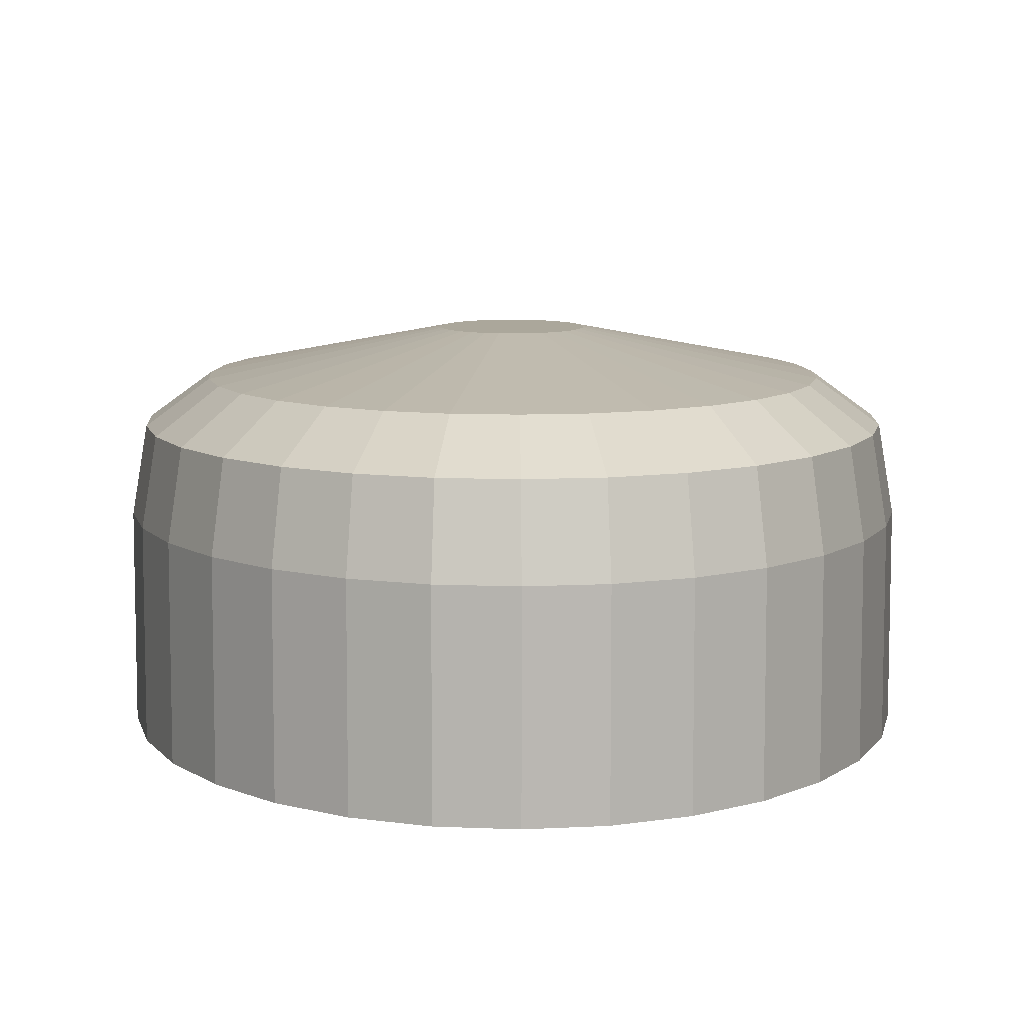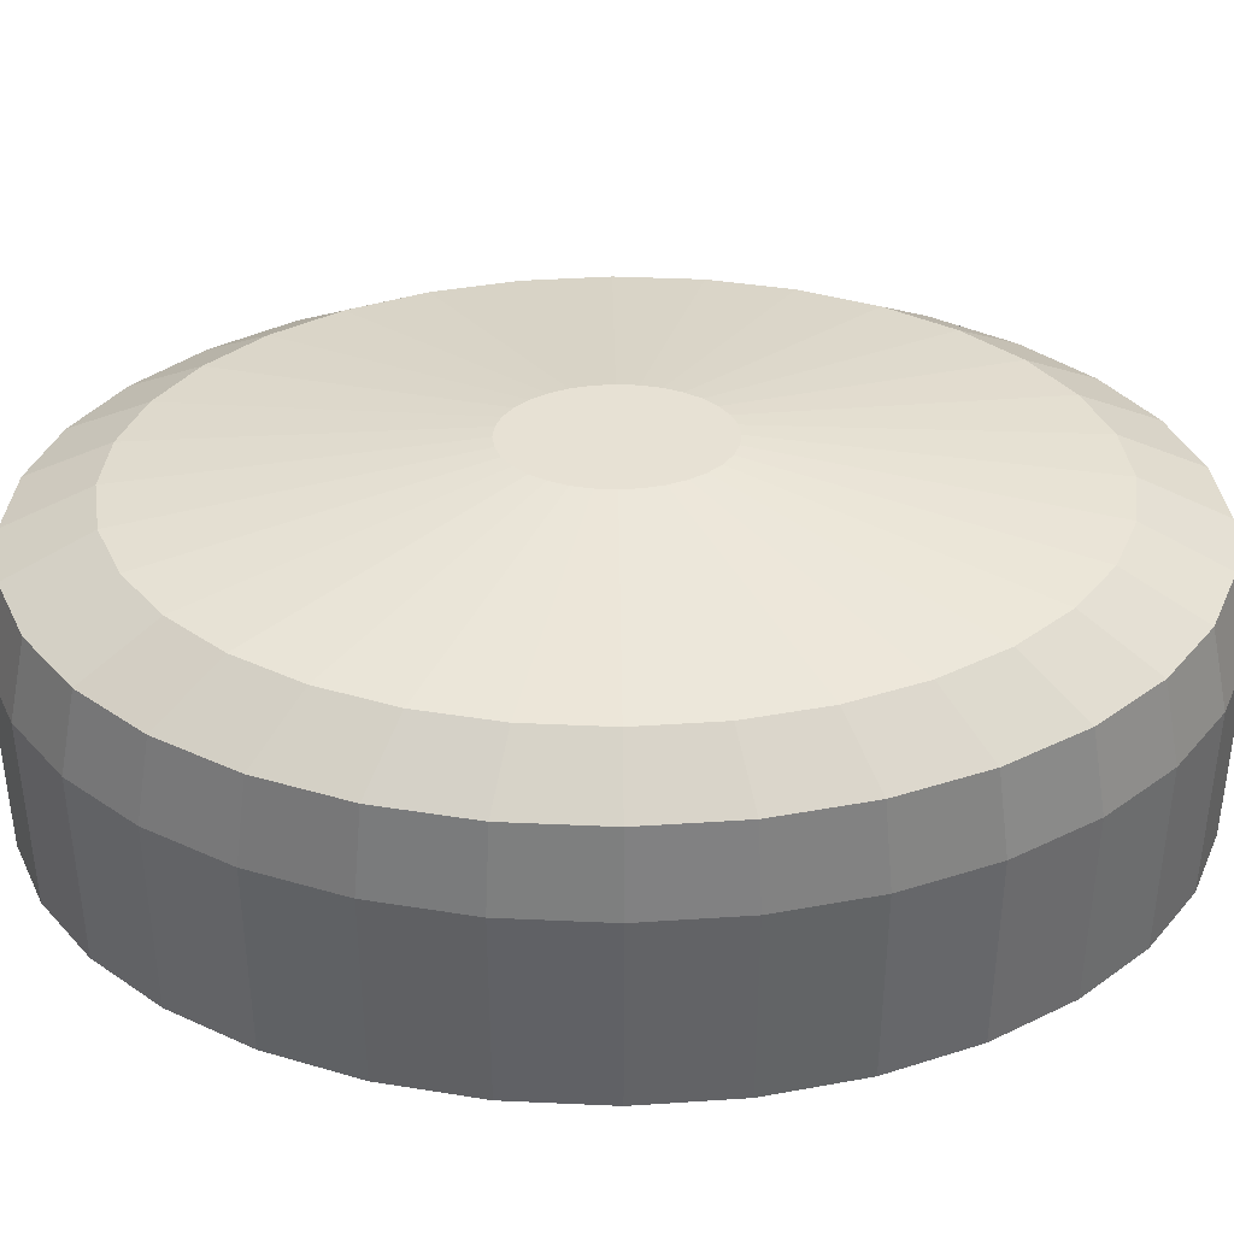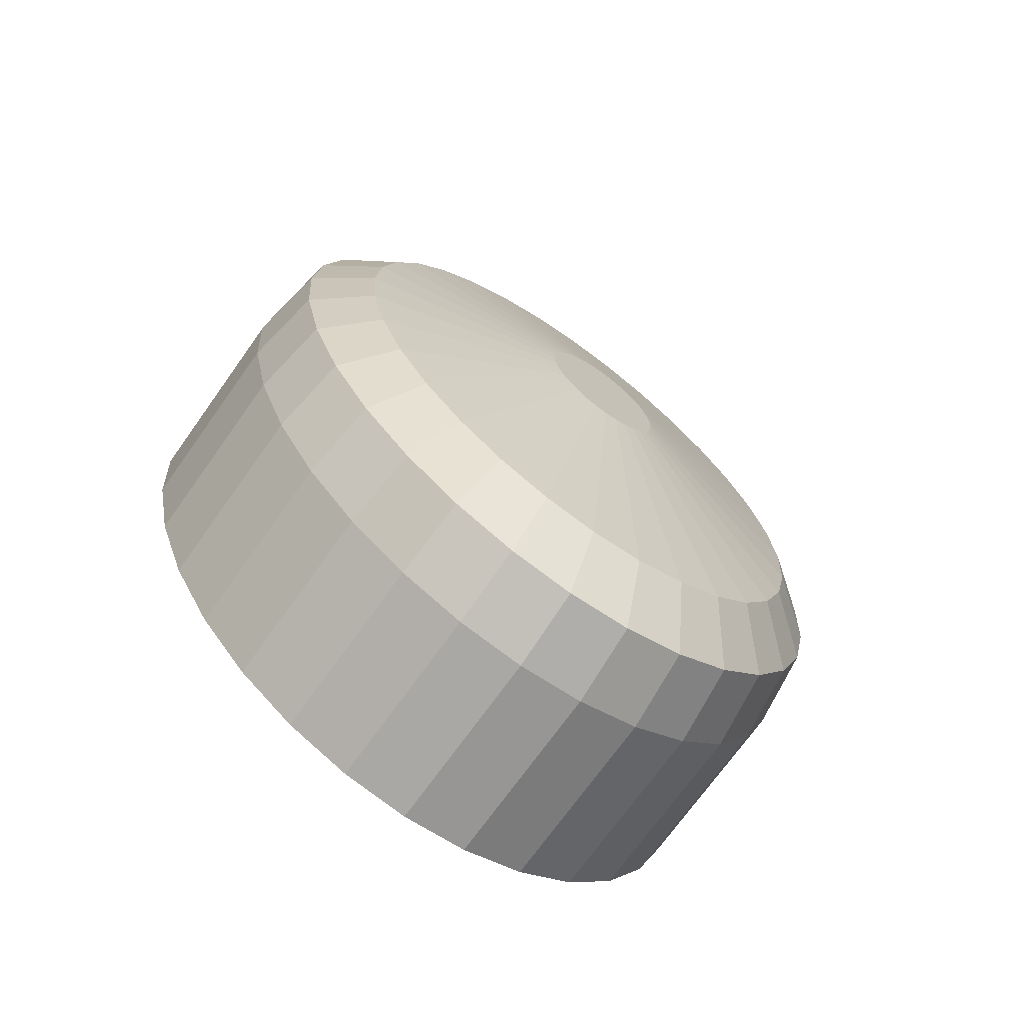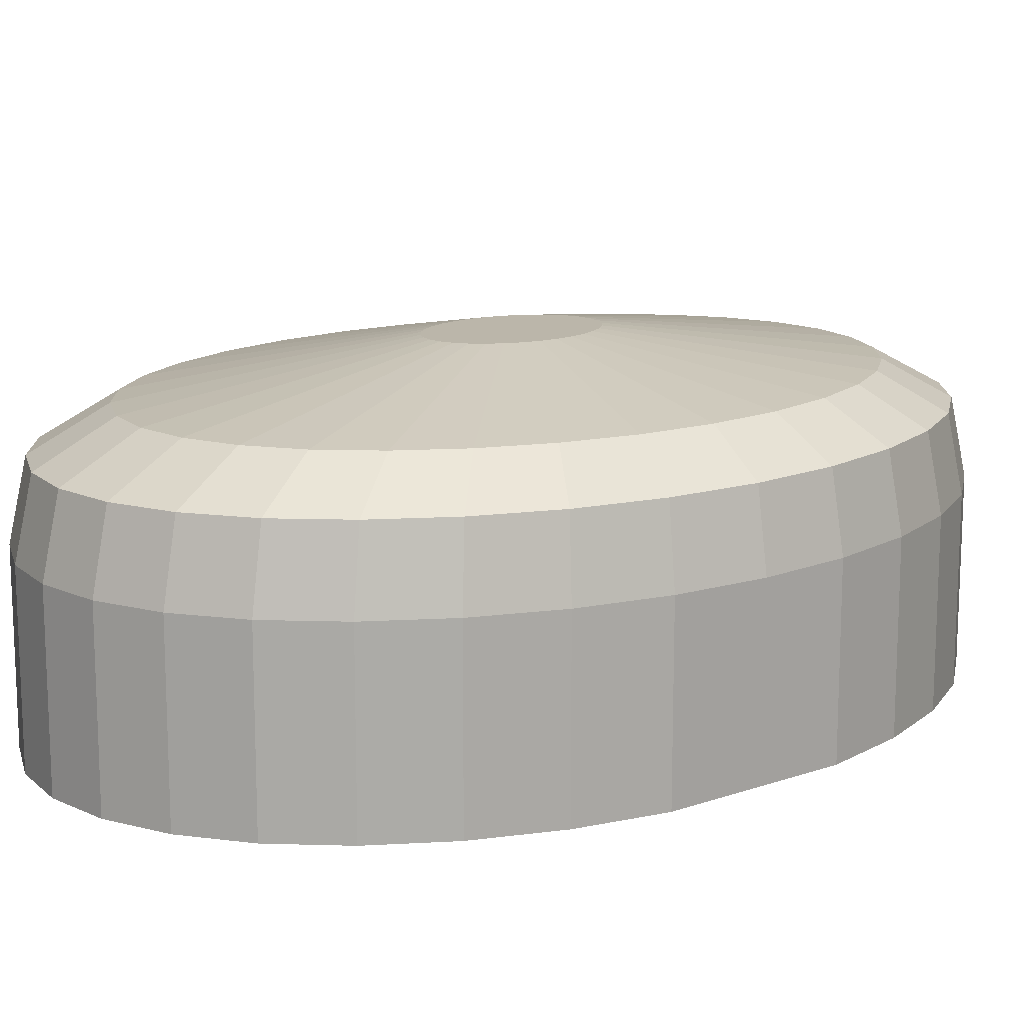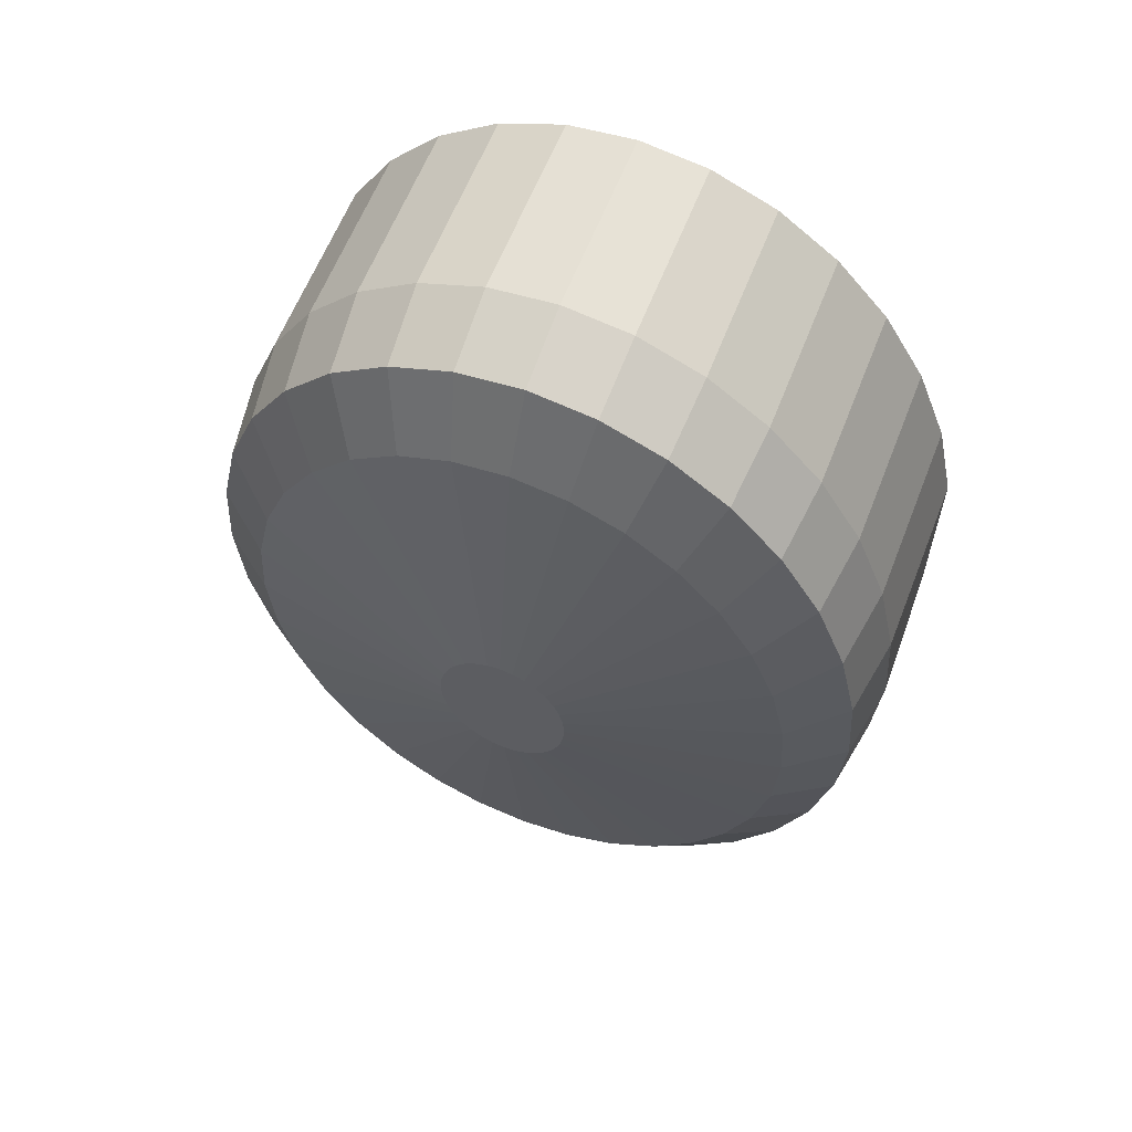
<metadata>
{"format":"obj","ext":"obj","renderer":"f3d","projection":"perspective","resolution":1024,"background":"white","views":[{"elev":8.1,"azim":179.2,"up":"+Y"},{"elev":39.4,"azim":89.3,"up":"+Y"},{"elev":-72.0,"azim":144.5,"up":"+Z"},{"elev":14.1,"azim":-127.4,"up":"+Y"},{"elev":61.8,"azim":-158.6,"up":"+Z"}]}
</metadata>
<code>
o Tent_Circle.001
v 0.9529 0 4.467
v 0.4838 0 4.269
v -0.004011 0 4.202
v -0.4917 0 4.27
v -0.9605 0 4.47
v -1.392 0 4.794
v -1.771 0 5.23
v -2.081 0 5.761
v -2.312 0 6.366
v -2.454 0 7.023
v 0.9393 0.0234 4.514
v -2.453 0 8.389
v -2.31 0 9.045
v -2.078 0 9.65
v -1.767 0 10.18
v -1.388 0 10.61
v -0.9553 0 10.94
v -0.4862 0 11.14
v 0.001618 0 11.2
v 0.4893 0 11.13
v 0.9581 0 10.93
v 1.39 0 10.61
v 1.769 0 10.17
v 2.079 0 9.643
v 2.31 0 9.038
v 2.451 0 8.381
v 2.499 0 7.698
v 2.45 0 7.015
v 2.307 0 6.359
v 2.076 0 5.754
v 1.765 0 5.225
v 1.385 0 4.79
v 0.9172 1.908 4.588
v 0.4656 1.908 4.397
v -0.003902 1.908 4.333
v -0.4733 1.908 4.399
v -0.9246 1.908 4.591
v -1.34 1.908 4.903
v -1.705 1.908 5.323
v -2.003 1.908 5.834
v -2.225 1.908 6.416
v -2.362 1.908 7.049
v -2.408 1.908 7.706
v -2.361 1.908 8.363
v -2.223 1.908 8.995
v -2 1.908 9.577
v -1.701 1.908 10.09
v -1.336 1.908 10.51
v -0.9196 1.908 10.82
v -0.468 1.908 11.01
v 0.001517 1.908 11.07
v 0.4709 1.908 11.01
v 0.9222 1.908 10.81
v 1.338 1.908 10.5
v 1.702 1.908 10.08
v 2.001 1.908 9.571
v 2.223 1.908 8.988
v 2.359 1.908 8.356
v 2.405 1.908 7.698
v 2.358 1.908 7.041
v 2.221 1.908 6.409
v 1.998 1.908 5.827
v 1.698 1.908 5.317
v 1.333 1.908 4.899
v 0.7636 2.2 5.109
v 0.3875 2.2 4.95
v -0.003453 2.2 4.897
v -0.3944 2.2 4.951
v -0.7702 2.2 5.111
v -1.116 2.2 5.371
v -1.42 2.2 5.721
v -1.669 2.2 6.146
v -1.853 2.2 6.631
v -1.967 2.2 7.158
v -2.005 2.2 7.705
v -1.966 2.2 8.253
v -1.852 2.2 8.779
v -1.666 2.2 9.263
v -1.417 2.2 9.688
v -1.113 2.2 10.04
v -0.766 2.2 10.3
v -0.3899 2.2 10.45
v 0.001059 2.2 10.51
v 0.392 2.2 10.45
v 0.7678 2.2 10.29
v 1.114 2.2 10.03
v 1.417 2.2 9.684
v 1.666 2.2 9.258
v 1.851 2.2 8.773
v 1.965 2.2 8.246
v 2.003 2.2 7.699
v 1.964 2.2 7.152
v 1.849 2.2 6.626
v 1.664 2.2 6.141
v 1.414 2.2 5.716
v 1.11 2.2 5.368
v 0.18 2.5 7.088
v 0.09092 2.5 7.05
v -0.001732 2.5 7.037
v -0.09436 2.5 7.05
v -0.1834 2.5 7.088
v -0.2655 2.5 7.15
v -0.3373 2.5 7.233
v -0.3963 2.5 7.333
v -0.4401 2.5 7.448
v -0.467 2.5 7.573
v -0.476 2.5 7.703
v -0.4668 2.5 7.833
v -0.4397 2.5 7.957
v -0.3957 2.5 8.072
v -0.3366 2.5 8.173
v -0.2646 2.5 8.255
v -0.1824 2.5 8.317
v -0.09331 2.5 8.354
v -0.000662 2.5 8.367
v 0.09197 2.5 8.354
v 0.181 2.5 8.316
v 0.2631 2.5 8.255
v 0.335 2.5 8.172
v 0.3939 2.5 8.071
v 0.4377 2.5 7.956
v 0.4646 2.5 7.831
v 0.4737 2.5 7.701
v 0.4644 2.5 7.572
v 0.4373 2.5 7.447
v 0.3933 2.5 7.332
v 0.3342 2.5 7.232
v 0.2622 2.5 7.149
v -1.388 1.344 10.61
v -0.9553 1.344 10.94
v -0.004011 1.344 4.202
v -0.4917 1.344 4.27
v 2.076 1.344 5.754
v 1.765 1.344 5.225
v -0.4862 1.344 11.14
v -0.9605 1.344 4.47
v 1.385 1.344 4.79
v 0.001618 1.344 11.2
v -1.392 1.344 4.794
v 0.9529 1.344 4.467
v 0.4893 1.344 11.13
v -1.771 1.344 5.23
v 0.9581 1.344 10.93
v -2.081 1.344 5.761
v 1.39 1.344 10.61
v -2.312 1.344 6.366
v 1.769 1.344 10.17
v -2.454 1.344 7.023
v 2.079 1.344 9.643
v -2.501 1.344 7.706
v 2.31 1.344 9.038
v -2.453 1.344 8.389
v 2.451 1.344 8.381
v -2.31 1.344 9.045
v 2.499 1.344 7.698
v -2.078 1.344 9.65
v 2.45 1.344 7.015
v -1.767 1.344 10.18
v 0.4838 1.344 4.269
v 2.307 1.344 6.359
v 0.477 0.0234 4.318
v -0.003743 0.0234 4.253
v -0.4844 0.0234 4.32
v -0.9464 0.0234 4.517
v -1.372 0.0234 4.836
v -1.745 0.0234 5.266
v -2.051 0.0234 5.789
v -2.278 0.0234 6.386
v -2.418 0.0234 7.033
v -2.417 0.0234 8.379
v -2.276 0.0234 9.026
v -2.048 0.0234 9.622
v -1.741 0.0234 10.14
v -1.368 0.0234 10.57
v -0.9413 0.0234 10.89
v -0.4789 0.0234 11.09
v 0.001805 0.0234 11.15
v 0.4824 0.0234 11.08
v 0.9445 0.0234 10.89
v 1.37 0.0234 10.57
v 1.743 0.0234 10.14
v 2.049 0.0234 9.615
v 2.276 0.0234 9.019
v 2.416 0.0234 8.371
v 2.463 0.0234 7.698
v 2.415 0.0234 7.025
v 2.274 0.0234 6.379
v 2.046 0.0234 5.783
v 1.739 0.0234 5.26
v 1.366 0.0234 4.832
v 0.9041 1.903 4.633
v 0.4591 1.903 4.445
v -0.003644 1.903 4.382
v -0.4663 1.903 4.447
v -0.911 1.903 4.636
v -1.321 1.903 4.944
v -1.68 1.903 5.357
v -1.974 1.903 5.861
v -2.193 1.903 6.435
v -2.327 1.903 7.058
v -2.373 1.903 7.706
v -2.326 1.903 8.354
v -2.191 1.903 8.976
v -1.971 1.903 9.55
v -1.676 1.903 10.05
v -1.316 1.903 10.46
v -0.9061 1.903 10.77
v -0.461 1.903 10.96
v 0.001696 1.903 11.02
v 0.4643 1.903 10.96
v 0.909 1.903 10.77
v 1.319 1.903 10.46
v 1.678 1.903 10.05
v 1.972 1.903 9.544
v 2.191 1.903 8.969
v 2.326 1.903 8.346
v 2.371 1.903 7.698
v 2.324 1.903 7.051
v 2.189 1.903 6.428
v 1.969 1.903 5.854
v 1.674 1.903 5.352
v 1.314 1.903 4.939
v 0.7528 2.192 5.146
v 0.3822 2.192 4.99
v -0.003193 2.192 4.937
v -0.3885 2.192 4.991
v -0.7588 2.192 5.149
v -1.1 2.192 5.405
v -1.399 2.192 5.749
v -1.644 2.192 6.169
v -1.826 2.192 6.647
v -1.938 2.192 7.166
v -1.976 2.192 7.705
v -1.938 2.192 8.245
v -1.825 2.192 8.763
v -1.642 2.192 9.241
v -1.396 2.192 9.66
v -1.096 2.192 10
v -0.7547 2.192 10.26
v -0.3841 2.192 10.41
v 0.001254 2.192 10.47
v 0.3865 2.192 10.41
v 0.7569 2.192 10.26
v 1.098 2.192 9.999
v 1.397 2.192 9.655
v 1.642 2.192 9.236
v 1.825 2.192 8.757
v 1.937 2.192 8.239
v 1.974 2.192 7.699
v 1.936 2.192 7.16
v 1.823 2.192 6.641
v 1.64 2.192 6.163
v 1.394 2.192 5.745
v 1.094 2.192 5.401
v 0.1776 2.487 7.097
v 0.08981 2.487 7.059
v -0.001497 2.487 7.047
v -0.09279 2.487 7.06
v -0.1805 2.487 7.097
v -0.2614 2.487 7.158
v -0.3323 2.487 7.239
v -0.3904 2.487 7.339
v -0.4335 2.487 7.452
v -0.4601 2.487 7.575
v -0.469 2.487 7.703
v -0.4599 2.487 7.831
v -0.4331 2.487 7.954
v -0.3898 2.487 8.067
v -0.3315 2.487 8.166
v -0.2605 2.487 8.247
v -0.1796 2.487 8.308
v -0.09175 2.487 8.345
v -0.000443 2.487 8.357
v 0.09085 2.487 8.345
v 0.1786 2.487 8.307
v 0.2595 2.487 8.247
v 0.3303 2.487 8.165
v 0.3884 2.487 8.066
v 0.4316 2.487 7.952
v 0.4581 2.487 7.829
v 0.467 2.487 7.701
v 0.4579 2.487 7.574
v 0.4312 2.487 7.451
v 0.3879 2.487 7.338
v 0.3296 2.487 7.238
v 0.2586 2.487 7.157
v -1.368 1.348 10.57
v -0.9413 1.348 10.89
v -0.003743 1.348 4.253
v -0.4844 1.348 4.32
v 2.046 1.348 5.783
v 1.739 1.348 5.26
v -0.4789 1.348 11.09
v -0.9464 1.348 4.517
v 1.366 1.348 4.832
v 0.001805 1.348 11.15
v -1.372 1.348 4.836
v 0.9393 1.348 4.514
v 0.4824 1.348 11.08
v -1.745 1.348 5.266
v 0.9445 1.348 10.89
v -2.051 1.348 5.789
v 1.37 1.348 10.57
v -2.278 1.348 6.386
v 1.743 1.348 10.14
v -2.418 1.348 7.033
v 2.049 1.348 9.615
v -2.465 1.348 7.706
v 2.276 1.348 9.019
v -2.417 1.348 8.379
v 2.416 1.348 8.371
v -2.276 1.348 9.026
v 2.463 1.348 7.698
v -2.048 1.348 9.622
v 2.415 1.348 7.025
v -1.741 1.348 10.14
v 0.477 1.348 4.318
v 2.274 1.348 6.379
f 130 49 48 129
f 132 36 35 131
f 134 63 62 133
f 135 50 49 130
f 136 37 36 132
f 137 64 63 134
f 138 51 50 135
f 139 38 37 136
f 140 33 64 137
f 141 52 51 138
f 142 39 38 139
f 143 53 52 141
f 144 40 39 142
f 145 54 53 143
f 146 41 40 144
f 147 55 54 145
f 148 42 41 146
f 149 56 55 147
f 150 43 42 148
f 151 57 56 149
f 152 44 43 150
f 153 58 57 151
f 154 45 44 152
f 155 59 58 153
f 156 46 45 154
f 157 60 59 155
f 158 47 46 156
f 159 34 33 140
f 160 61 60 157
f 129 48 47 158
f 131 35 34 159
f 133 62 61 160
f 57 89 88 56
f 44 76 75 43
f 58 90 89 57
f 45 77 76 44
f 59 91 90 58
f 46 78 77 45
f 60 92 91 59
f 47 79 78 46
f 34 66 65 33
f 61 93 92 60
f 48 80 79 47
f 35 67 66 34
f 62 94 93 61
f 49 81 80 48
f 36 68 67 35
f 63 95 94 62
f 50 82 81 49
f 37 69 68 36
f 64 96 95 63
f 51 83 82 50
f 38 70 69 37
f 33 65 96 64
f 52 84 83 51
f 39 71 70 38
f 53 85 84 52
f 40 72 71 39
f 54 86 85 53
f 41 73 72 40
f 55 87 86 54
f 42 74 73 41
f 56 88 87 55
f 43 75 74 42
f 92 124 123 91
f 79 111 110 78
f 66 98 97 65
f 93 125 124 92
f 80 112 111 79
f 67 99 98 66
f 94 126 125 93
f 81 113 112 80
f 68 100 99 67
f 95 127 126 94
f 82 114 113 81
f 69 101 100 68
f 96 128 127 95
f 83 115 114 82
f 70 102 101 69
f 65 97 128 96
f 84 116 115 83
f 71 103 102 70
f 85 117 116 84
f 72 104 103 71
f 86 118 117 85
f 73 105 104 72
f 87 119 118 86
f 74 106 105 73
f 88 120 119 87
f 75 107 106 74
f 89 121 120 88
f 76 108 107 75
f 90 122 121 89
f 77 109 108 76
f 91 123 122 90
f 78 110 109 77
f 98 99 100 101 102 103 104 105 106 107 108 109 110 111 112 113 114 115 116 117 118 119 120 121 122 123 124 125 126 127 128 97
f 30 133 160 29
f 3 131 159 2
f 16 129 158 15
f 29 160 157 28
f 2 159 140 1
f 15 158 156 14
f 28 157 155 27
f 14 156 154 13
f 27 155 153 26
f 13 154 152 12
f 26 153 151 25
f 2 1 32 31 30 29 28 27 26 25 24 23 22 21 20 19 18 17 16 15 14 13 12 10 9 8 7 6 5 4 3
f 25 151 149 24
f 288 287 206 207
f 24 149 147 23
f 10 148 146 9
f 23 147 145 22
f 9 146 144 8
f 22 145 143 21
f 8 144 142 7
f 21 143 141 20
f 7 142 139 6
f 20 141 138 19
f 1 140 137 32
f 6 139 136 5
f 19 138 135 18
f 32 137 134 31
f 5 136 132 4
f 18 135 130 17
f 31 134 133 30
f 4 132 131 3
f 17 130 129 16
f 290 289 193 194
f 292 291 220 221
f 293 288 207 208
f 294 290 194 195
f 295 292 221 222
f 296 293 208 209
f 297 294 195 196
f 298 295 222 191
f 299 296 209 210
f 300 297 196 197
f 301 299 210 211
f 302 300 197 198
f 303 301 211 212
f 304 302 198 199
f 305 303 212 213
f 306 304 199 200
f 307 305 213 214
f 308 306 200 201
f 309 307 214 215
f 310 308 201 202
f 311 309 215 216
f 312 310 202 203
f 313 311 216 217
f 314 312 203 204
f 315 313 217 218
f 316 314 204 205
f 317 298 191 192
f 318 315 218 219
f 287 316 205 206
f 289 317 192 193
f 291 318 219 220
f 215 214 246 247
f 202 201 233 234
f 216 215 247 248
f 203 202 234 235
f 217 216 248 249
f 204 203 235 236
f 218 217 249 250
f 205 204 236 237
f 192 191 223 224
f 219 218 250 251
f 206 205 237 238
f 193 192 224 225
f 220 219 251 252
f 207 206 238 239
f 194 193 225 226
f 221 220 252 253
f 208 207 239 240
f 195 194 226 227
f 222 221 253 254
f 209 208 240 241
f 196 195 227 228
f 191 222 254 223
f 210 209 241 242
f 197 196 228 229
f 211 210 242 243
f 198 197 229 230
f 212 211 243 244
f 199 198 230 231
f 213 212 244 245
f 200 199 231 232
f 214 213 245 246
f 201 200 232 233
f 250 249 281 282
f 237 236 268 269
f 224 223 255 256
f 251 250 282 283
f 238 237 269 270
f 225 224 256 257
f 252 251 283 284
f 239 238 270 271
f 226 225 257 258
f 253 252 284 285
f 240 239 271 272
f 227 226 258 259
f 254 253 285 286
f 241 240 272 273
f 228 227 259 260
f 223 254 286 255
f 242 241 273 274
f 229 228 260 261
f 243 242 274 275
f 230 229 261 262
f 244 243 275 276
f 231 230 262 263
f 245 244 276 277
f 232 231 263 264
f 246 245 277 278
f 233 232 264 265
f 247 246 278 279
f 234 233 265 266
f 248 247 279 280
f 235 234 266 267
f 249 248 280 281
f 236 235 267 268
f 256 255 286 285 284 283 282 281 280 279 278 277 276 275 274 273 272 271 270 269 268 267 266 265 264 263 262 261 260 259 258 257
f 188 187 318 291
f 162 161 317 289
f 174 173 316 287
f 187 186 315 318
f 161 11 298 317
f 173 172 314 316
f 186 185 313 315
f 172 171 312 314
f 185 184 311 313
f 171 170 310 312
f 184 183 309 311
f 161 162 163 164 165 166 167 168 169 170 171 172 173 174 175 176 177 178 179 180 181 182 183 184 185 186 187 188 189 190 11
f 183 182 307 309
f 182 181 305 307
f 169 168 304 306
f 181 180 303 305
f 168 167 302 304
f 180 179 301 303
f 167 166 300 302
f 179 178 299 301
f 166 165 297 300
f 178 177 296 299
f 11 190 295 298
f 165 164 294 297
f 177 176 293 296
f 190 189 292 295
f 164 163 290 294
f 176 175 288 293
f 189 188 291 292
f 163 162 289 290
f 175 174 287 288
f 148 10 169 306
f 150 148 306 308
f 152 150 308 310
f 12 152 310 170
f 10 12 170 169
f 150 148 10 12 152

</code>
